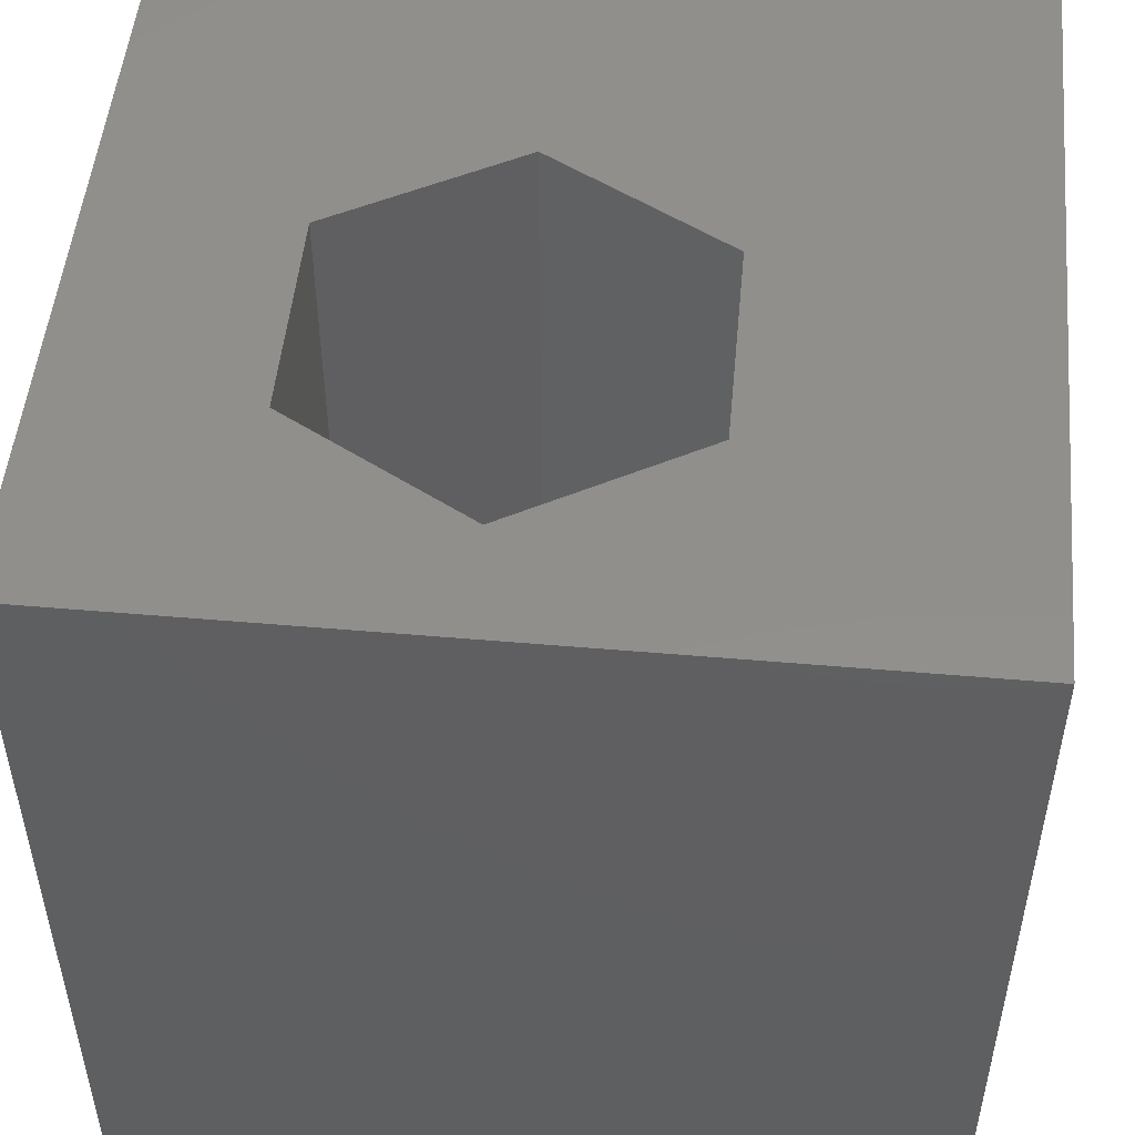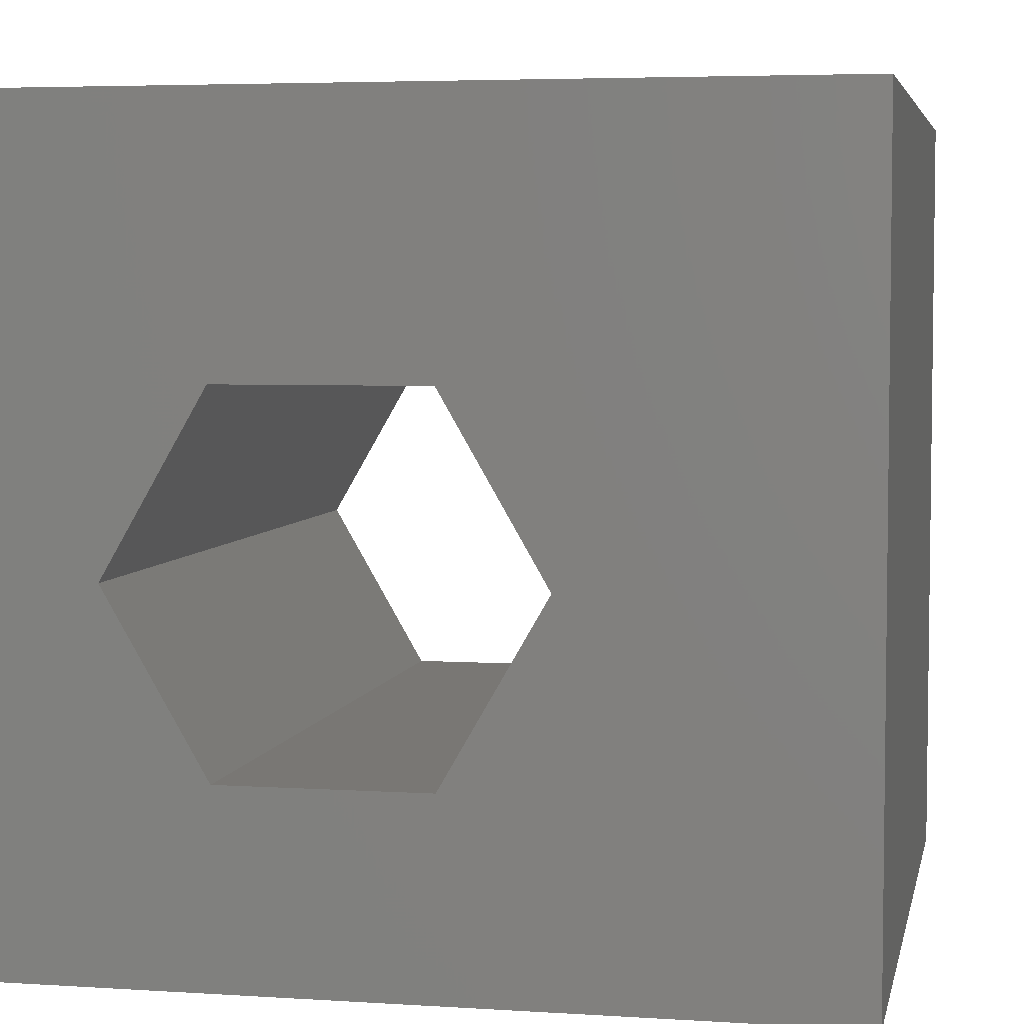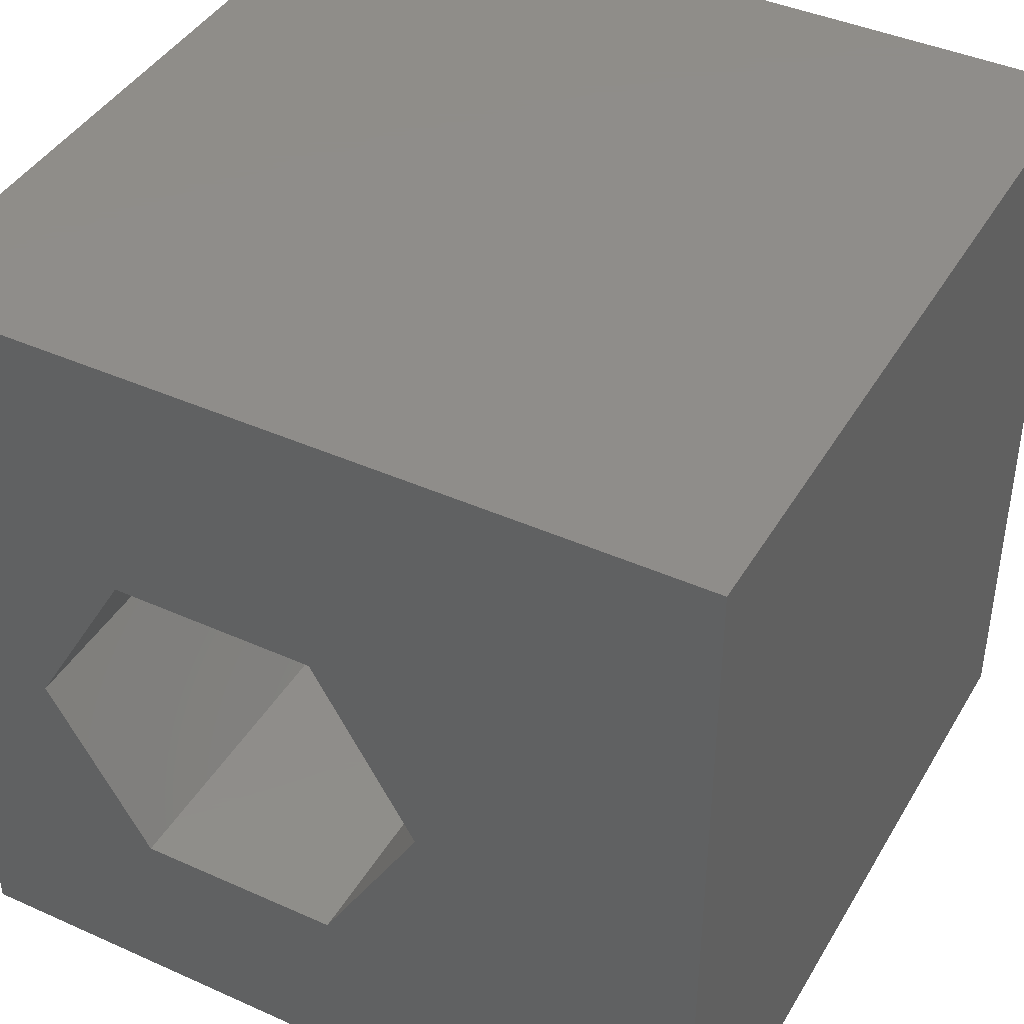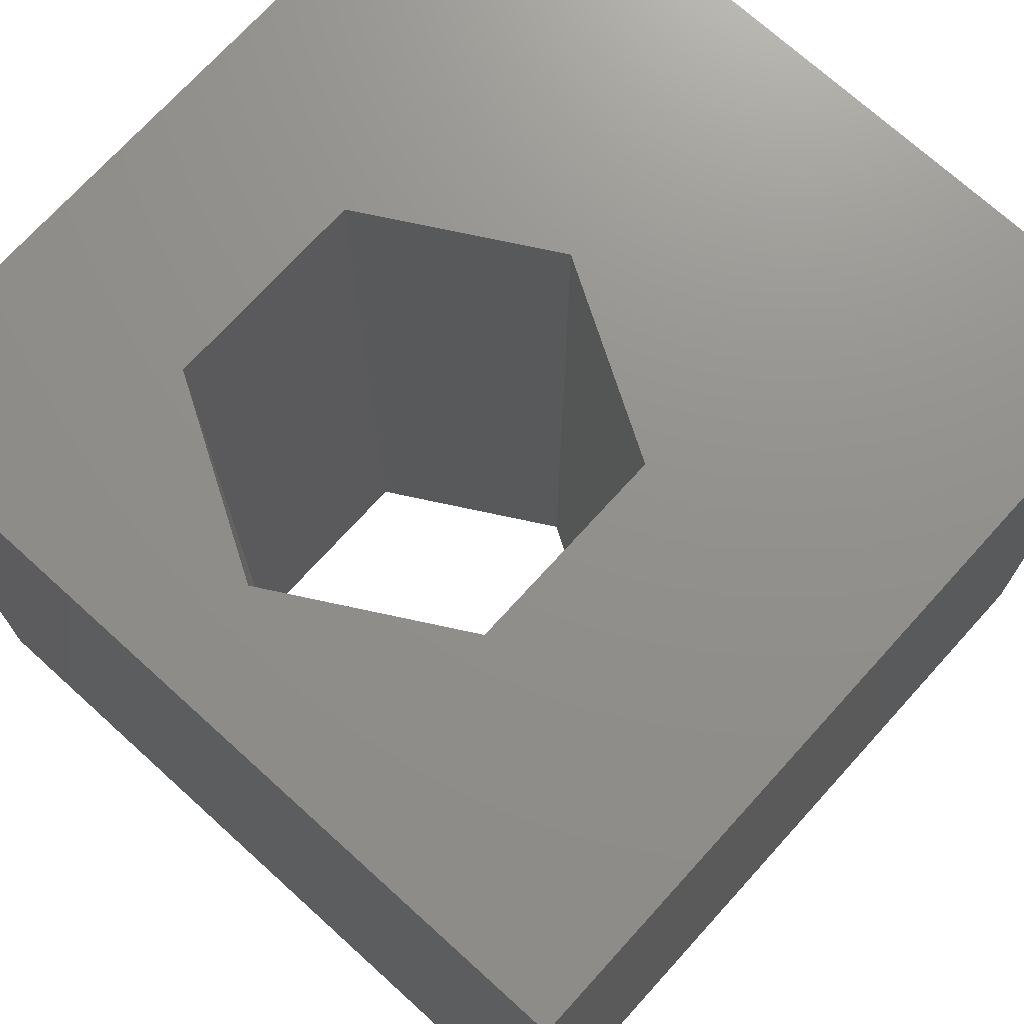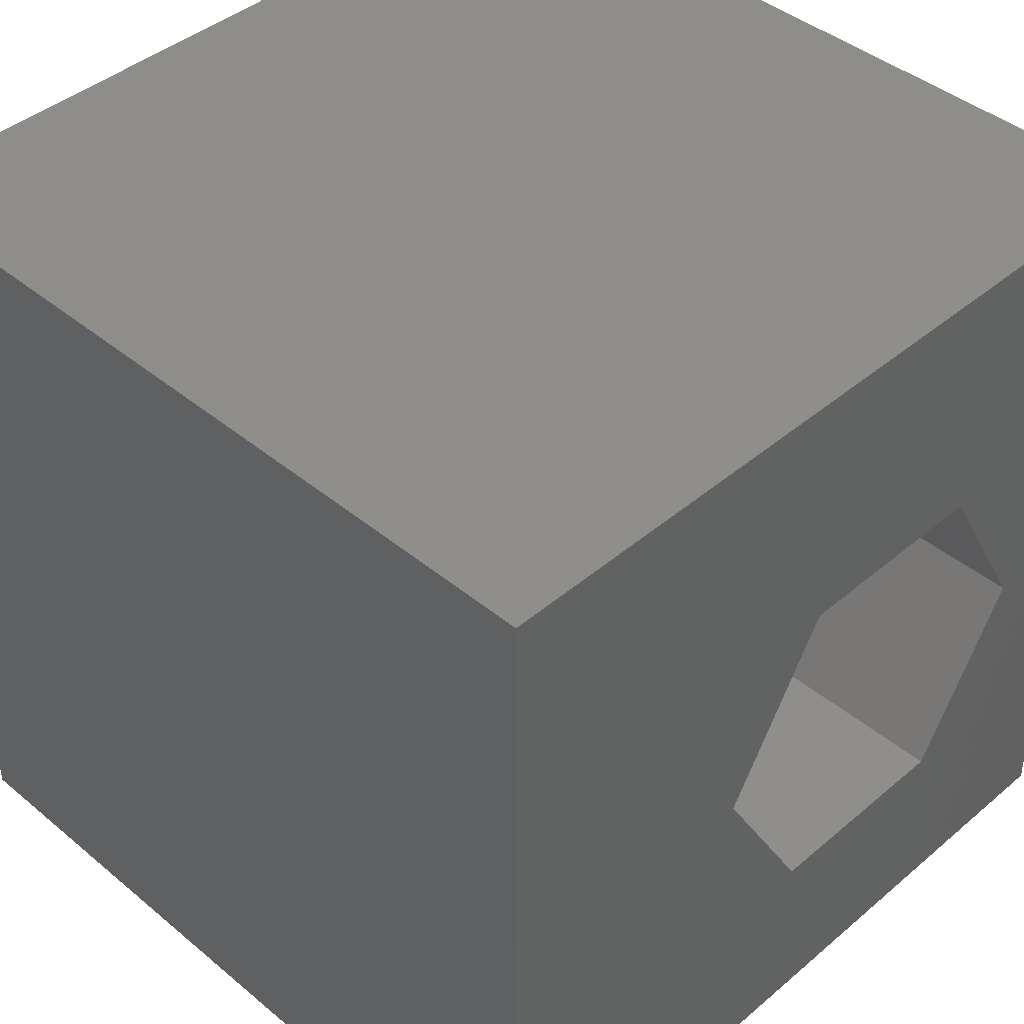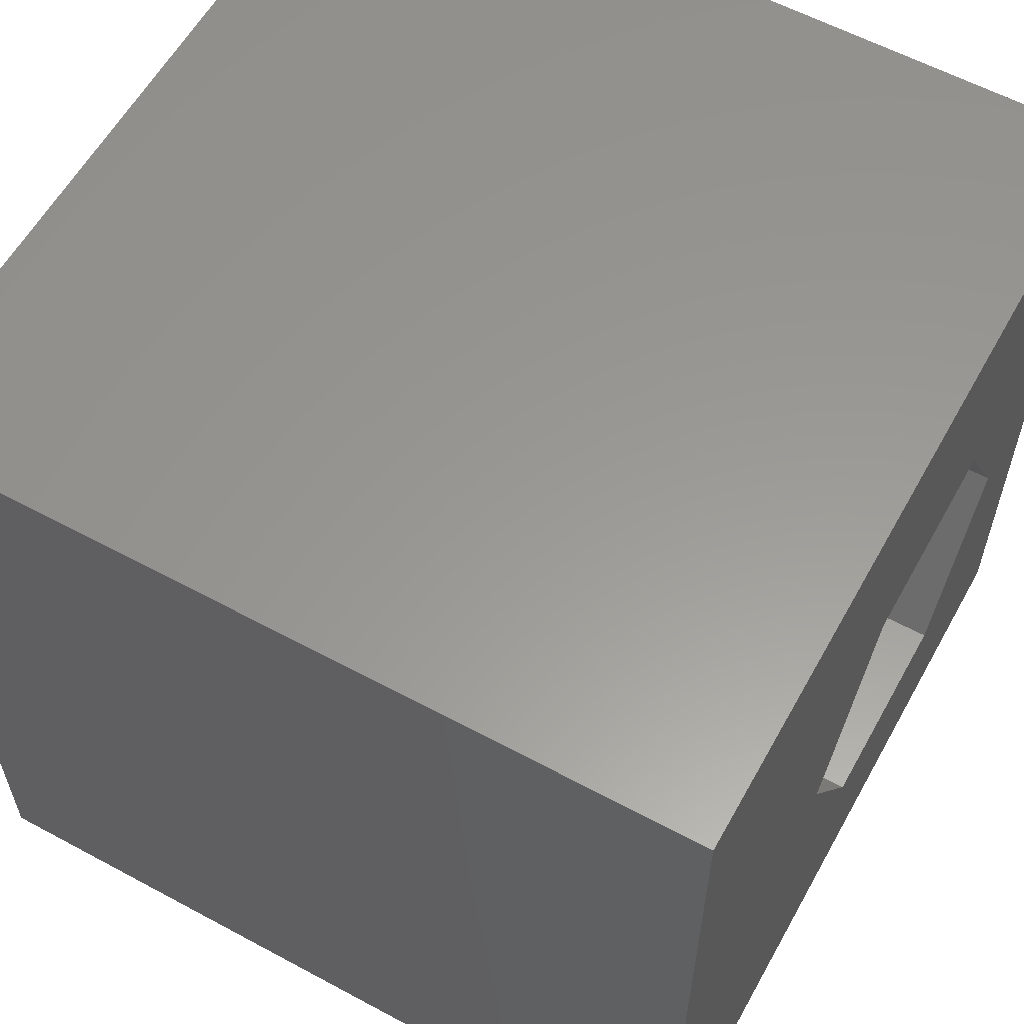
<metadata>
{"format":"stl","ext":"stl","renderer":"f3d","projection":"perspective","resolution":1024,"background":"white","views":[{"elev":50.6,"azim":95.4,"up":"+Z"},{"elev":4.8,"azim":-168.5,"up":"+Y"},{"elev":41.9,"azim":-151.7,"up":"+Y"},{"elev":72.3,"azim":132.2,"up":"+Z"},{"elev":42.5,"azim":-45.3,"up":"+Y"},{"elev":59.2,"azim":-61.0,"up":"+Y"}]}
</metadata>
<code>
# stl→obj: 20 verts, 40 faces
v 0 10 10
v 0 10 0
v 0 0 10
v 0 0 0
v 10 10 10
v 8.652 4.559 10
v 10 0 10
v 7.377 2.351 10
v 4.827 2.351 10
v 3.552 4.559 10
v 4.827 6.767 10
v 7.377 6.767 10
v 10 10 0
v 10 0 0
v 8.652 4.559 0
v 7.377 6.767 0
v 4.827 6.767 0
v 3.552 4.559 0
v 4.827 2.351 0
v 7.377 2.351 0
f 1 2 3
f 3 2 4
f 5 6 7
f 7 6 8
f 7 8 3
f 8 9 3
f 3 9 10
f 3 10 1
f 1 10 11
f 1 11 5
f 5 11 12
f 5 12 6
f 13 5 14
f 14 5 7
f 14 15 13
f 13 15 16
f 13 16 2
f 16 17 2
f 2 17 18
f 2 18 4
f 4 18 19
f 4 19 14
f 14 19 20
f 14 20 15
f 5 13 1
f 1 13 2
f 14 7 4
f 4 7 3
f 18 17 10
f 10 17 11
f 17 16 11
f 11 16 12
f 16 15 12
f 12 15 6
f 15 20 6
f 6 20 8
f 20 19 8
f 8 19 9
f 19 18 9
f 9 18 10

</code>
